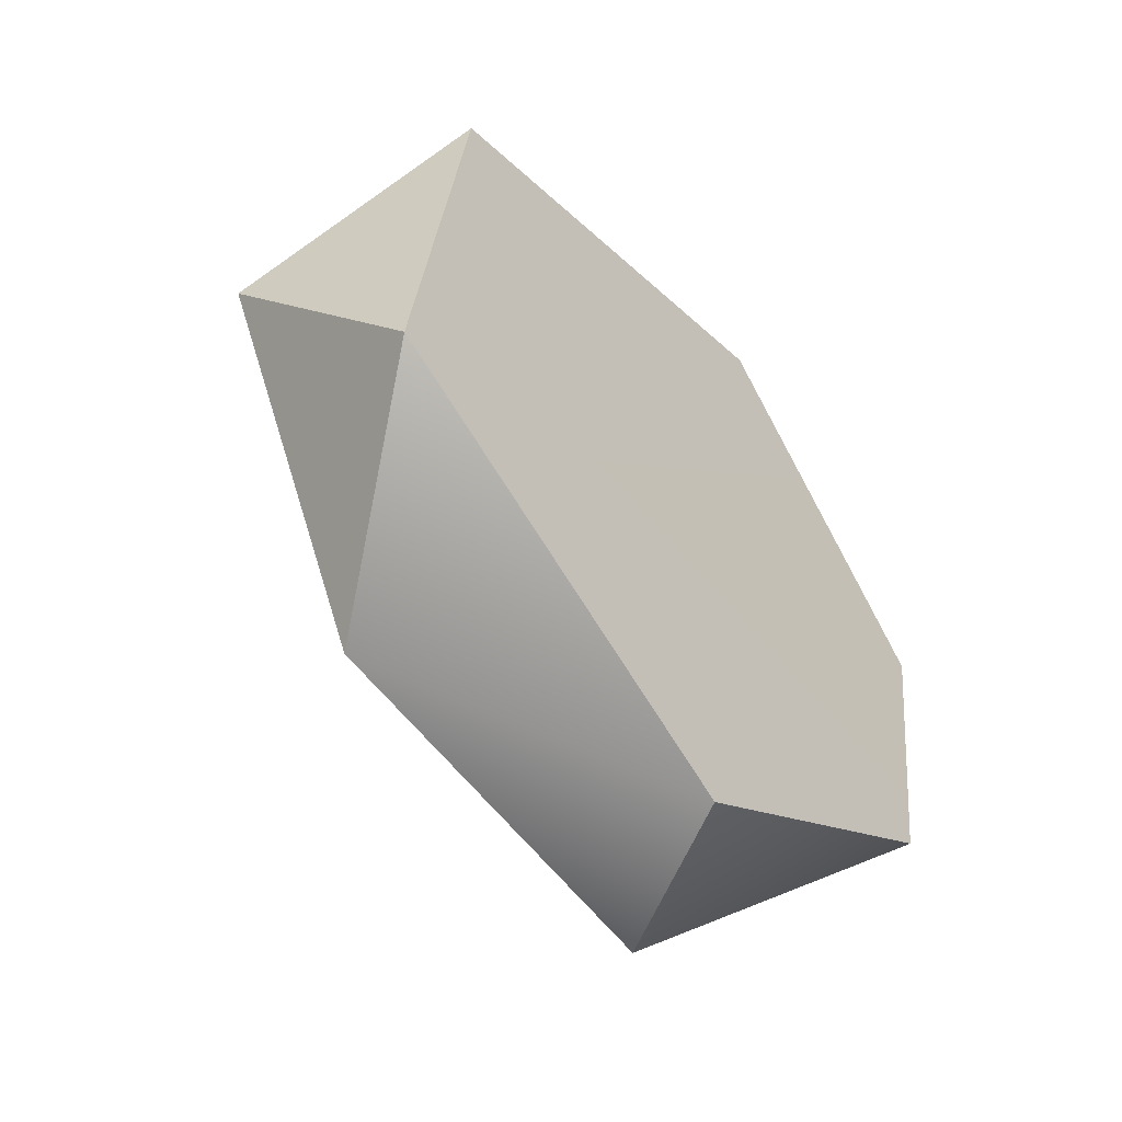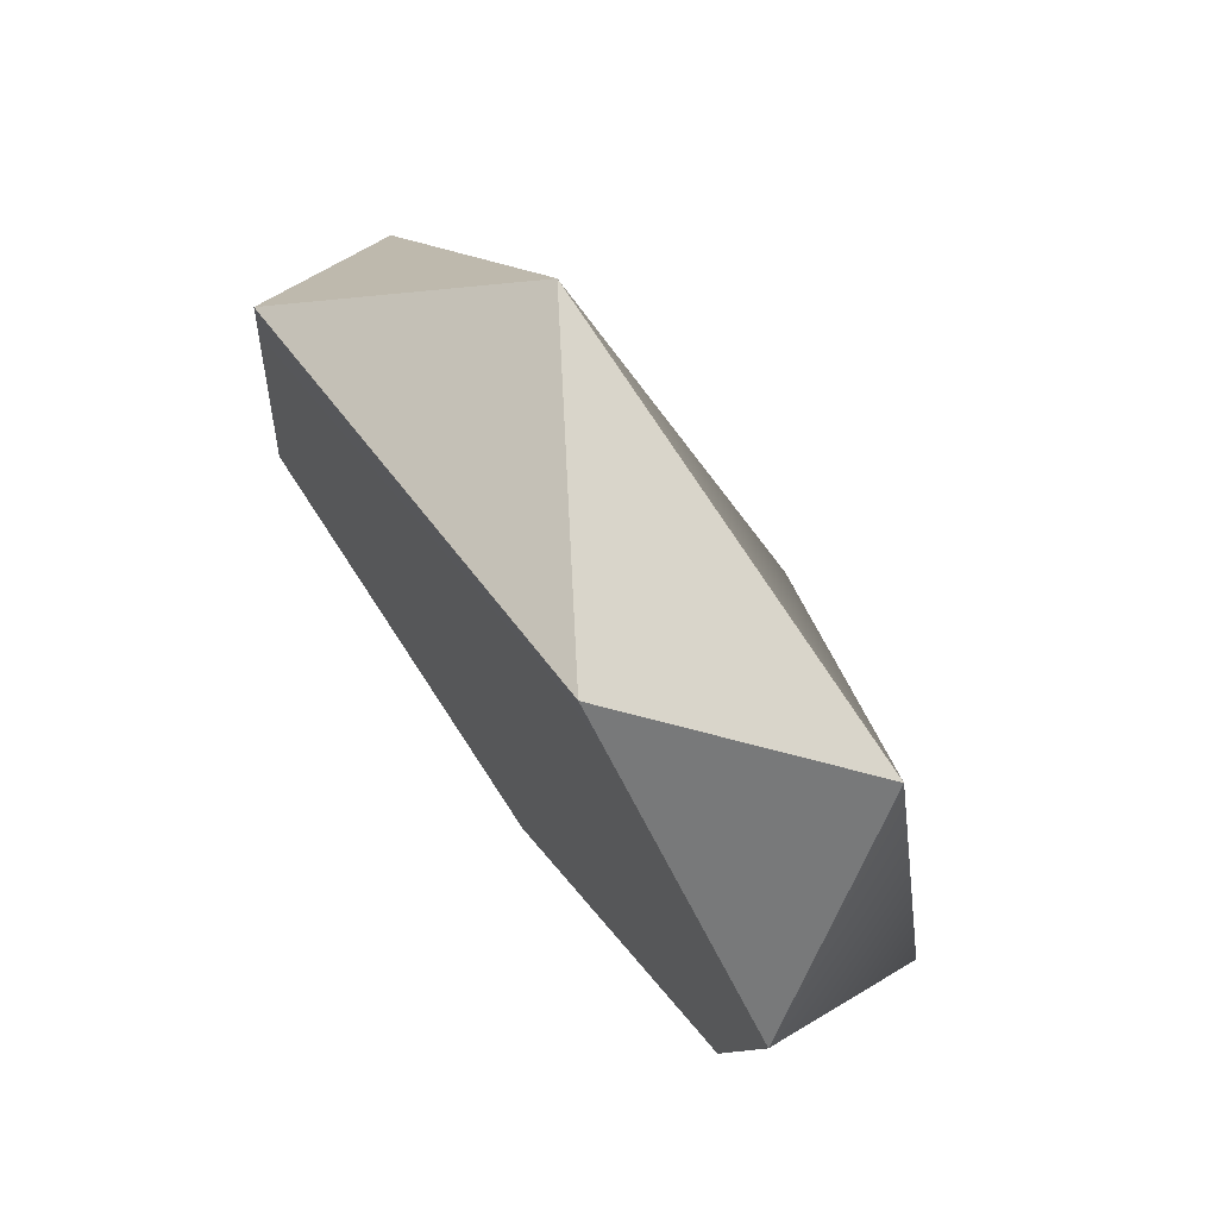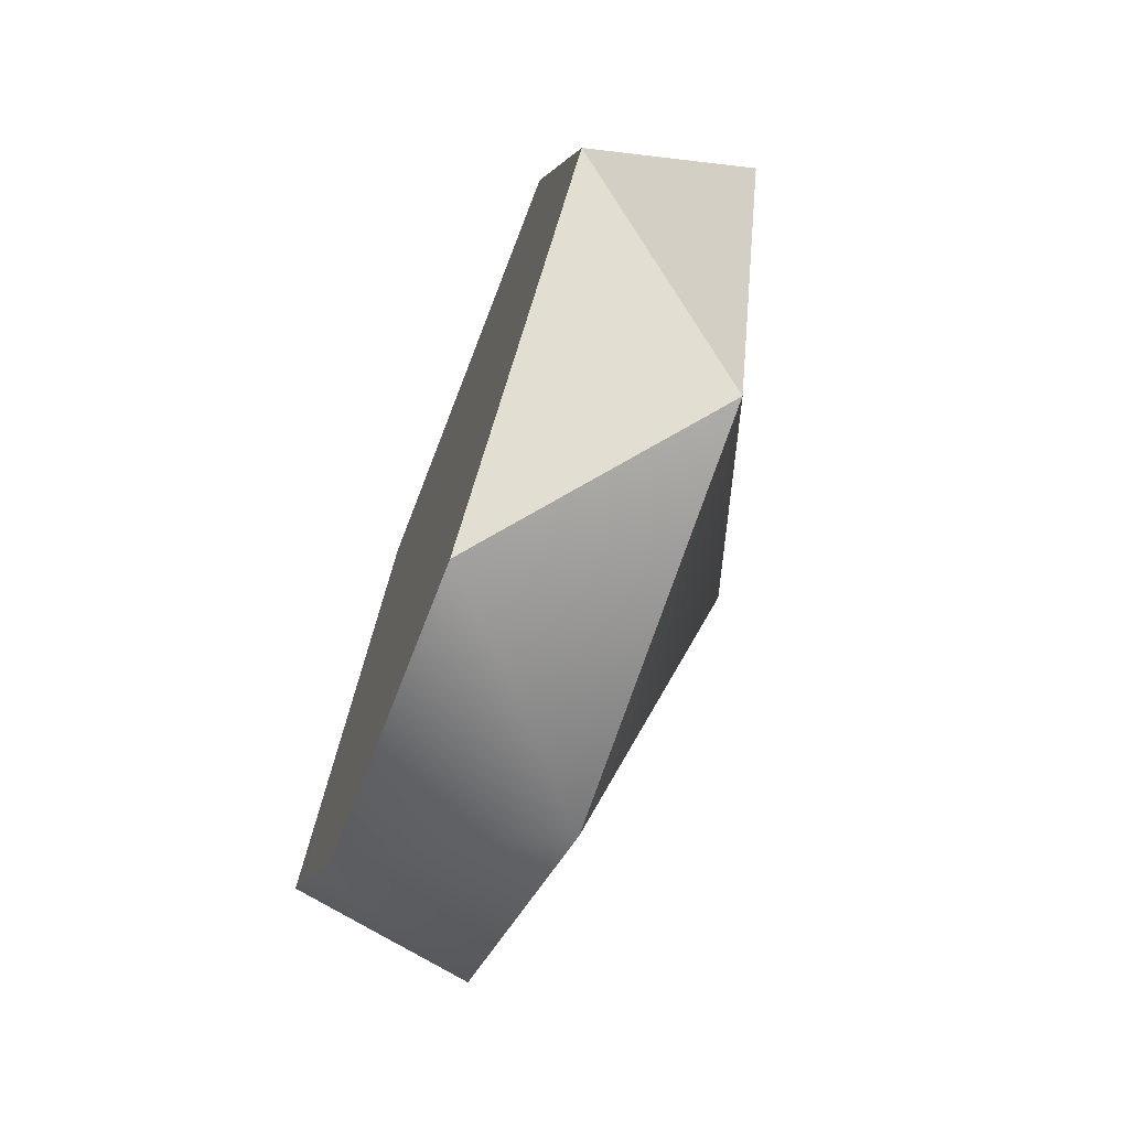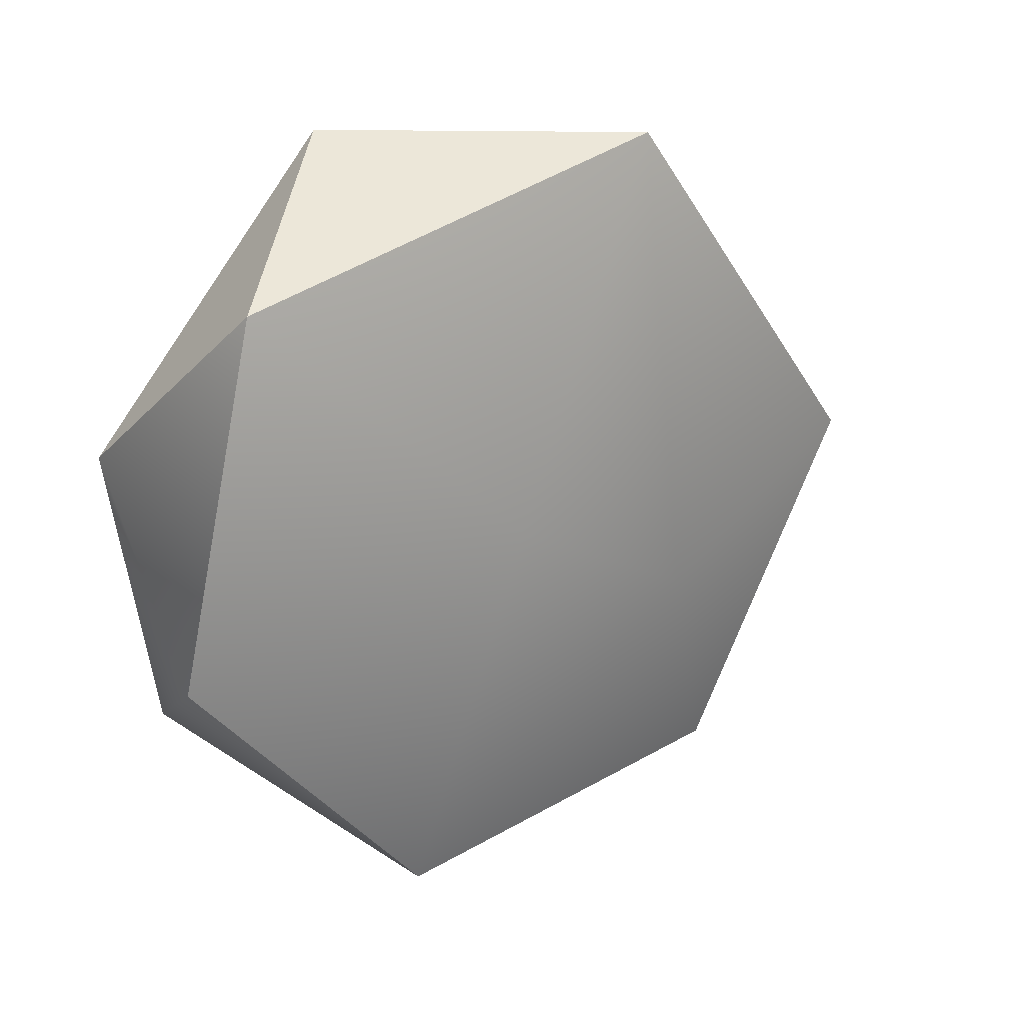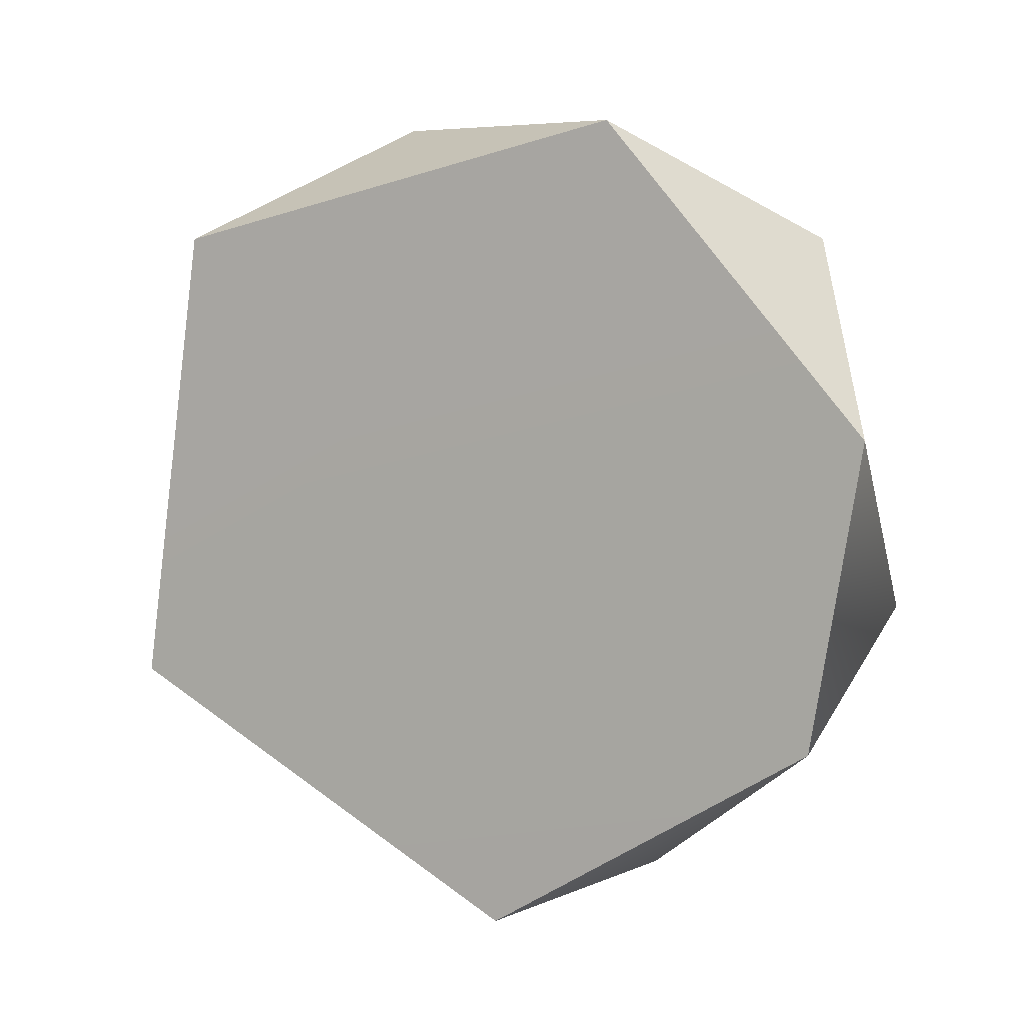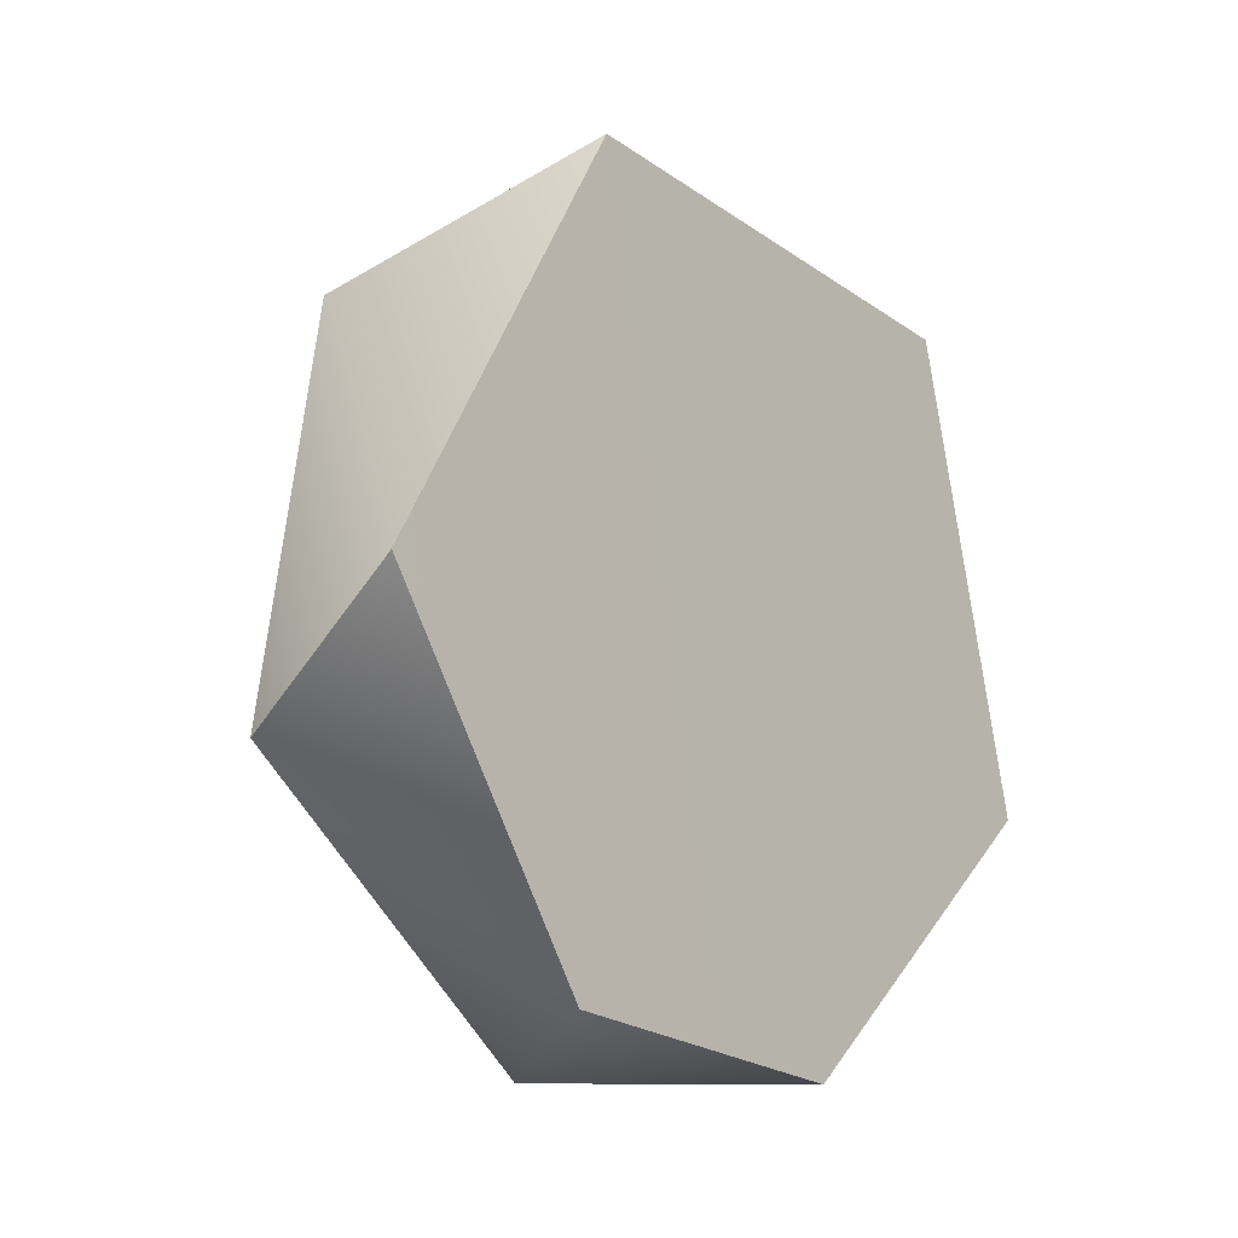
<metadata>
{"format":"obj","ext":"obj","renderer":"f3d","projection":"perspective","resolution":1024,"background":"white","views":[{"elev":-52.6,"azim":-140.1,"up":"+Z"},{"elev":72.1,"azim":-36.1,"up":"+Z"},{"elev":-70.5,"azim":-20.5,"up":"+Y"},{"elev":23.9,"azim":56.8,"up":"+Z"},{"elev":8.4,"azim":-69.0,"up":"+Z"},{"elev":-12.4,"azim":-138.6,"up":"+Y"}]}
</metadata>
<code>
o mesh23/mesh23-geometry#mesh23-geometry
v -0.2697 -0.724 0.4993
v -0.2885 -0.7282 0.4783
v -0.2698 -0.7424 0.4633
v -0.2883 -0.7348 0.5258
v -0.2884 -0.7692 0.4542
v -0.2622 -0.7519 0.4889
v -0.2884 -0.7811 0.5377
v -0.2695 -0.7521 0.5375
v -0.2884 -0.8025 0.4754
v -0.2699 -0.7813 0.4567
v -0.2884 -0.8075 0.507
v -0.2602 -0.7735 0.5006
v -0.2698 -0.7987 0.5259
v -0.2699 -0.8075 0.4875
f 1 2 3
f 3 2 1
f 4 2 1
f 1 2 4
f 3 2 5
f 5 2 3
f 1 3 6
f 6 3 1
f 2 4 7
f 7 4 2
f 8 4 1
f 1 4 8
f 2 9 5
f 5 9 2
f 3 5 10
f 10 5 3
f 3 10 6
f 6 10 3
f 1 6 8
f 8 6 1
f 8 7 4
f 4 7 8
f 2 7 11
f 11 7 2
f 2 11 9
f 9 11 2
f 10 5 9
f 9 5 10
f 6 10 12
f 12 10 6
f 6 12 8
f 8 12 6
f 8 13 7
f 7 13 8
f 7 13 11
f 11 13 7
f 11 14 9
f 9 14 11
f 14 10 9
f 9 10 14
f 12 10 14
f 14 10 12
f 8 12 13
f 13 12 8
f 13 14 11
f 11 14 13
f 12 14 13
f 13 14 12

</code>
